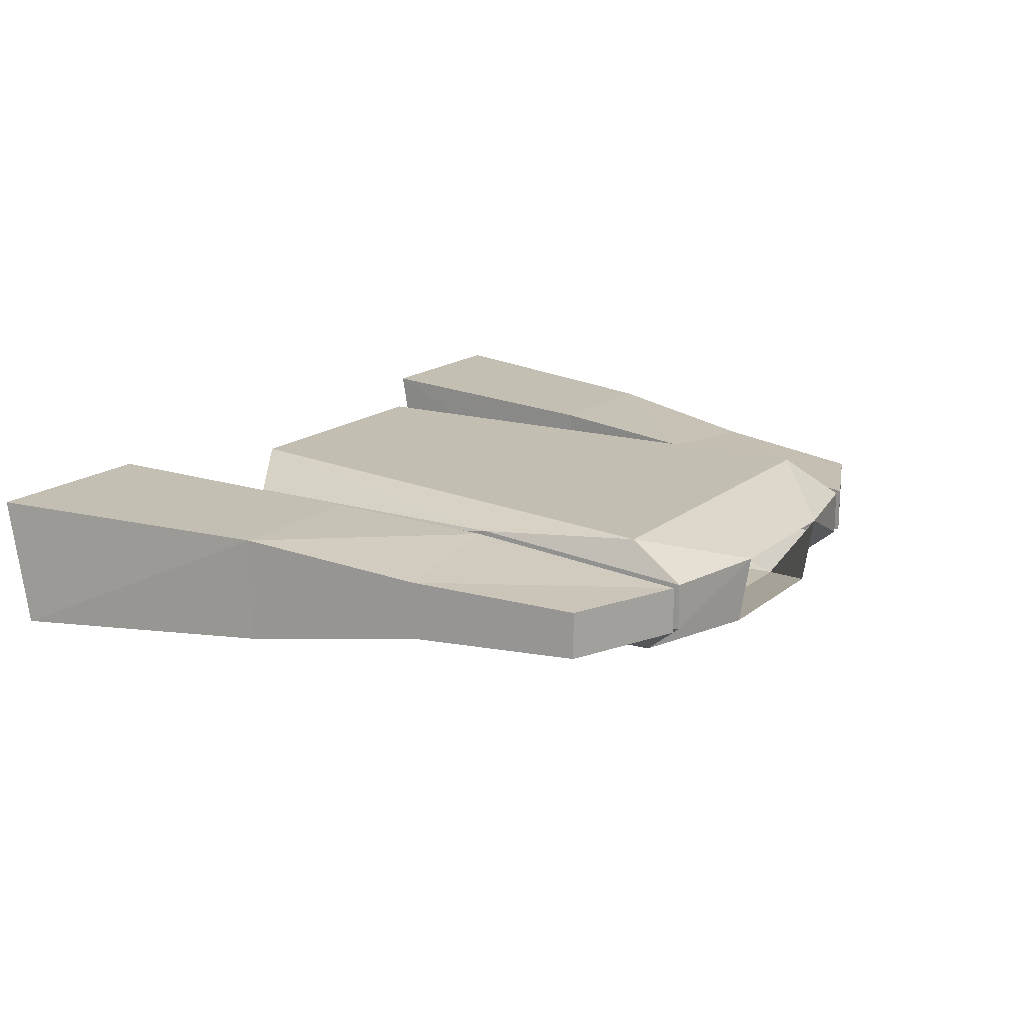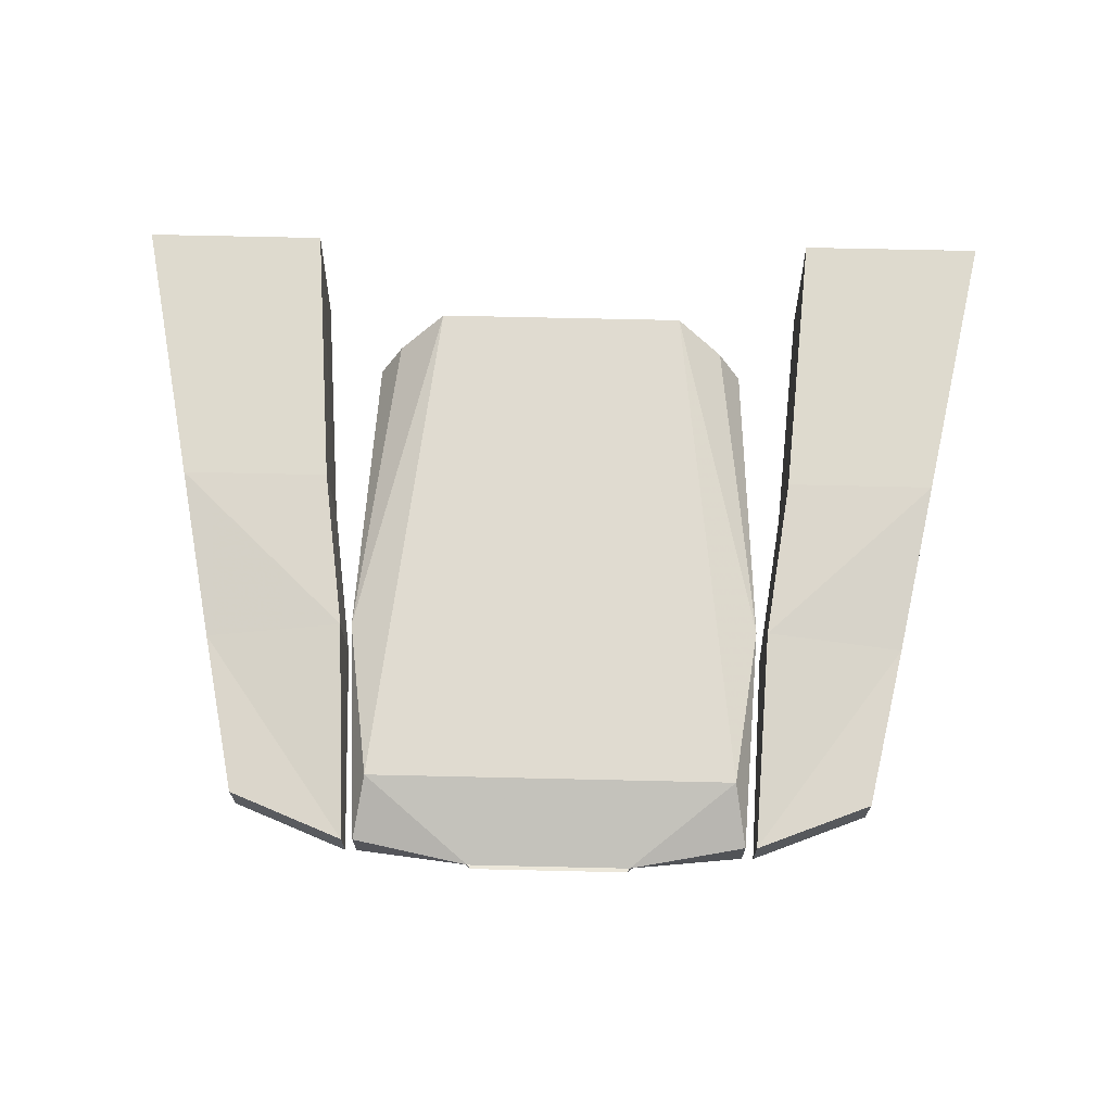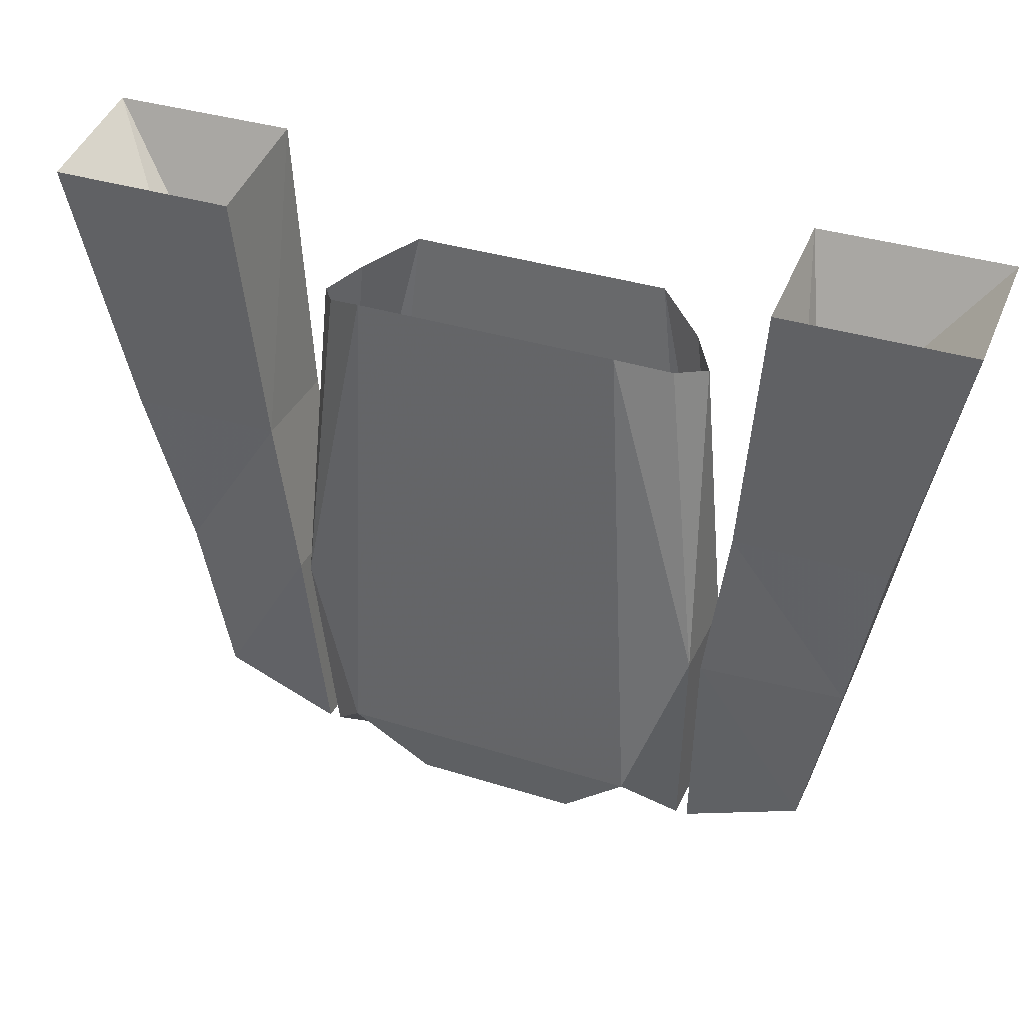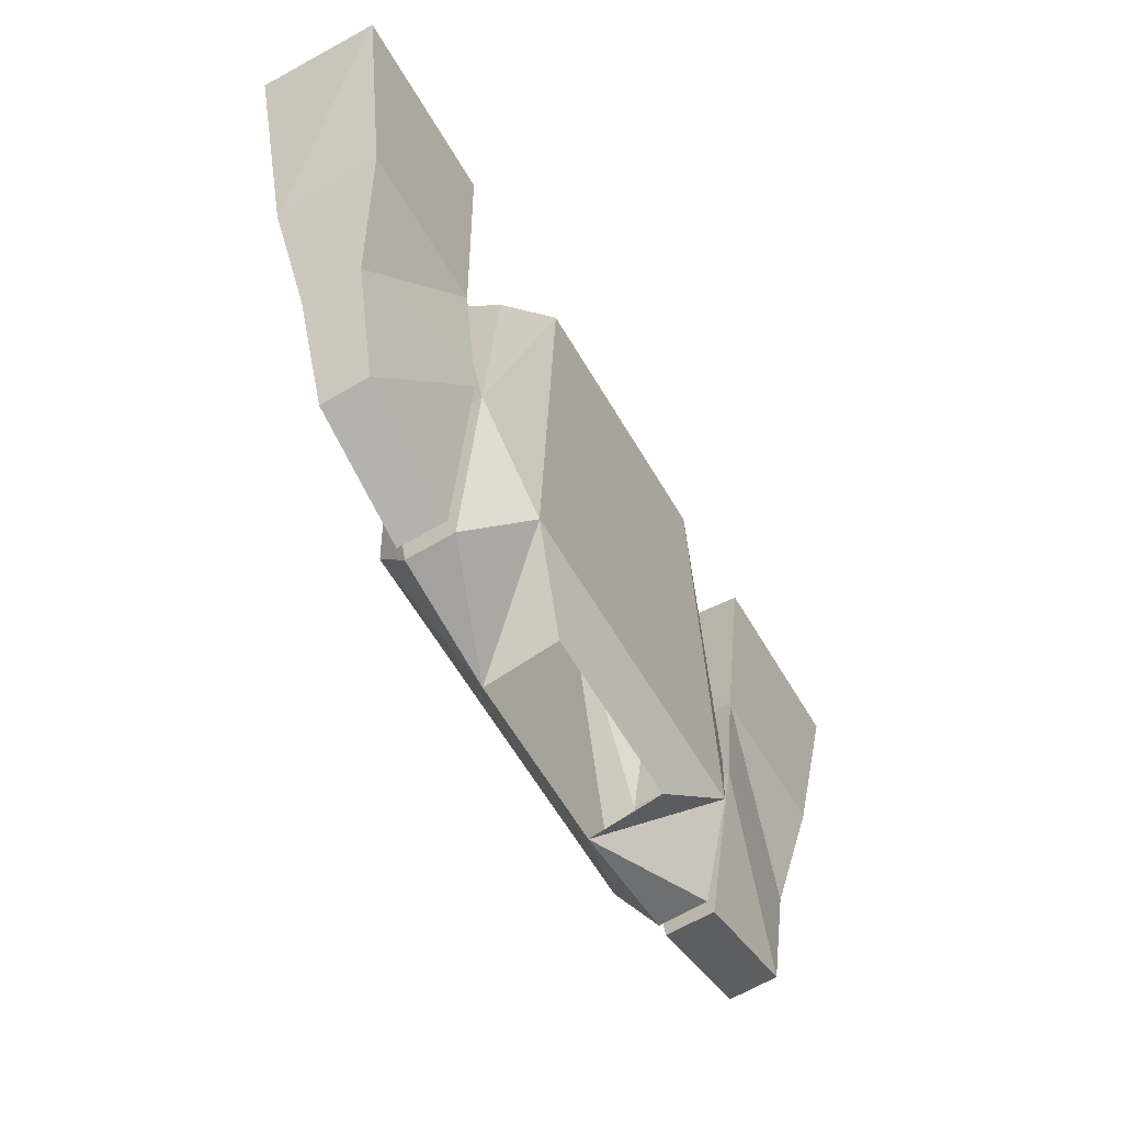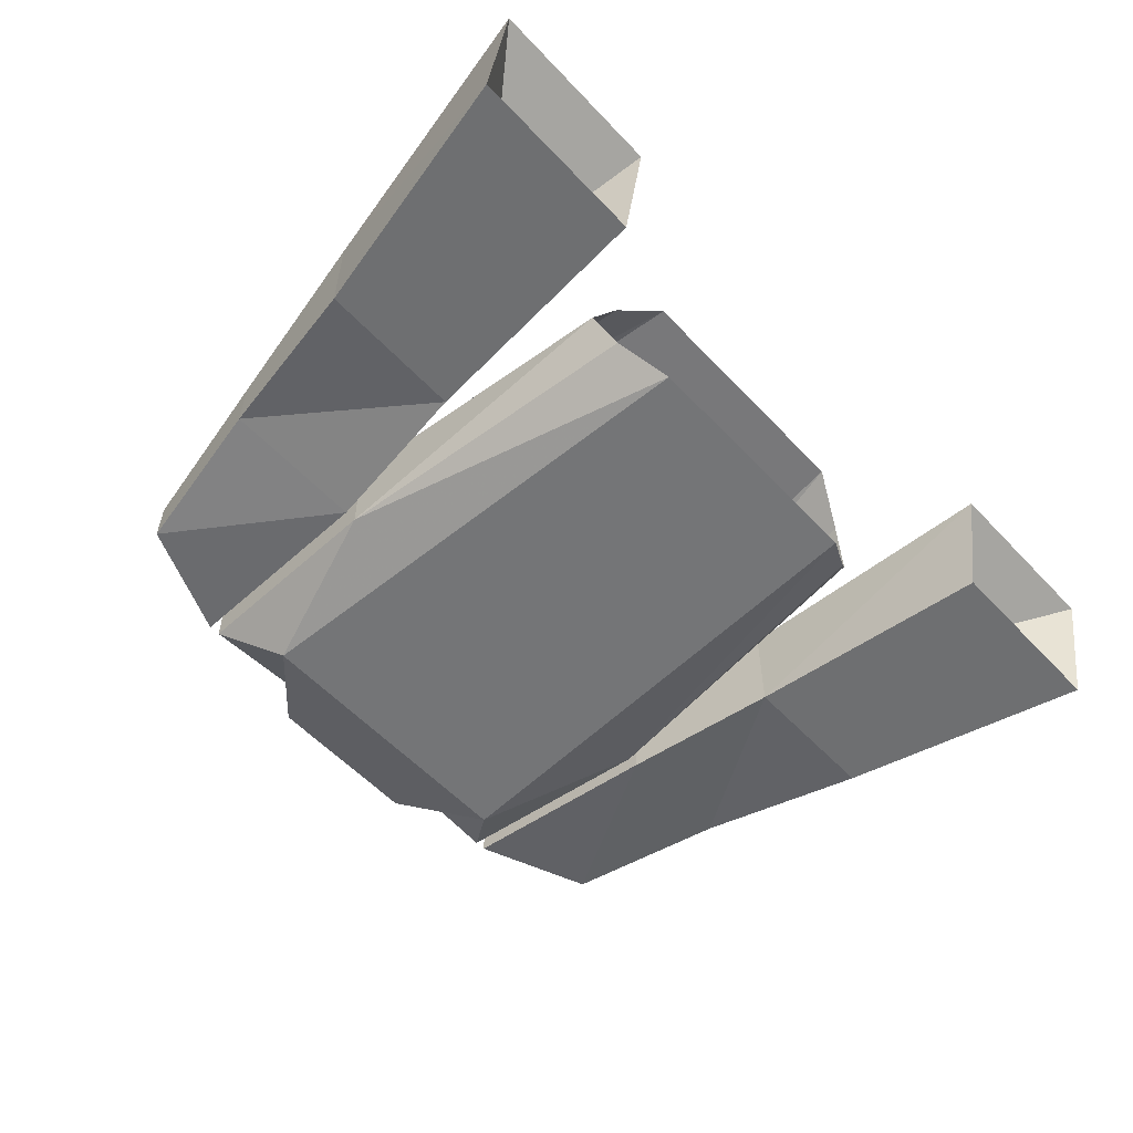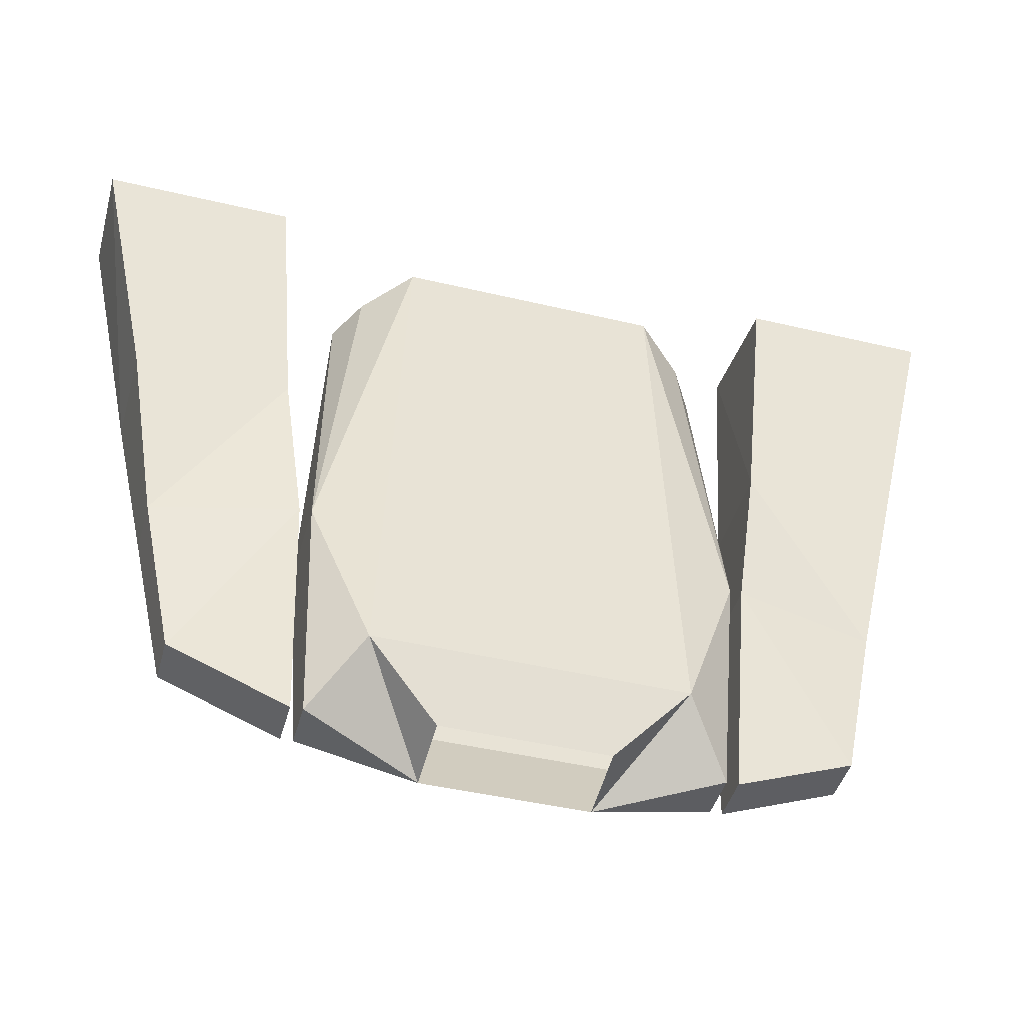
<metadata>
{"format":"obj","ext":"obj","renderer":"f3d","projection":"perspective","resolution":1024,"background":"white","views":[{"elev":16.3,"azim":-57.9,"up":"+Z"},{"elev":68.7,"azim":1.3,"up":"+Z"},{"elev":35.6,"azim":-157.5,"up":"+Y"},{"elev":-63.9,"azim":120.8,"up":"+Y"},{"elev":-56.5,"azim":132.5,"up":"+Z"},{"elev":-44.8,"azim":164.6,"up":"+Y"}]}
</metadata>
<code>
v -0.1484 -0.5938 -0.2812
v -0.1641 -0.4844 -0.2734
v -0.2656 -0.4844 -0.2734
v -0.2422 -0.6016 -0.2891
v -0.1406 -0.7422 -0.2969
v -0.1484 -0.5938 -0.3438
v -0.1641 -0.4844 -0.3438
v -0.1797 -0.2969 -0.2656
v -0.3047 -0.2969 -0.2656
v -0.3047 -0.3125 -0.3516
v -0.2656 -0.4844 -0.3438
v -0.2422 -0.6016 -0.3281
v -0.2188 -0.7109 -0.3281
v -0.2188 -0.7109 -0.2969
v -0.1406 -0.7422 -0.3281
v -0.1797 -0.3125 -0.3516
v -0.1953 -0.3594 -0.3203
v -0.1953 -0.3594 -0.2969
v -0.25 -0.3594 -0.2969
v -0.25 -0.3594 -0.3203
v 0.1953 -0.3594 -0.3203
v 0.25 -0.3594 -0.3203
v 0.3047 -0.3125 -0.3516
v 0.1797 -0.3125 -0.3516
v 0.1953 -0.3594 -0.2969
v 0.1797 -0.2969 -0.2656
v 0.25 -0.3594 -0.2969
v 0.3047 -0.2969 -0.2656
v 0.2656 -0.4844 -0.2734
v 0.2656 -0.4844 -0.3438
v 0.1641 -0.4844 -0.3438
v 0.1641 -0.4844 -0.2734
v 0.1484 -0.5938 -0.2812
v 0.2422 -0.6016 -0.2891
v 0.2422 -0.6016 -0.3281
v 0.1484 -0.5938 -0.3438
v 0.2188 -0.7109 -0.2969
v 0.1406 -0.7422 -0.2969
v 0.1406 -0.7422 -0.3281
v 0.2188 -0.7109 -0.3281
v -0.1328 -0.7422 -0.3281
v -0.1328 -0.7422 -0.2969
v -0.1406 -0.5938 -0.2812
v -0.1406 -0.5938 -0.3438
v -0.1016 -0.7031 -0.3594
v -0.05469 -0.7578 -0.2969
v -0.125 -0.7031 -0.2734
v -0.08594 -0.3594 -0.2656
v -0.1172 -0.375 -0.2891
v -0.1328 -0.3828 -0.3125
v -0.1172 -0.375 -0.3359
v -0.08594 -0.3594 -0.3594
v 0 -0.7031 -0.3594
v -0.05469 -0.75 -0.3438
v 0.1406 -0.5938 -0.3438
v 0.1406 -0.5938 -0.2812
v 0.1328 -0.7422 -0.2969
v 0.1328 -0.7422 -0.3281
v 0.1016 -0.7031 -0.3594
v 0.08594 -0.3594 -0.3594
v 0.1172 -0.375 -0.3359
v 0.1328 -0.3828 -0.3125
v 0.1172 -0.375 -0.2891
v 0.08594 -0.3594 -0.2656
v 0.125 -0.7031 -0.2734
v 0.05469 -0.7578 -0.2969
v 0.05469 -0.75 -0.3438
v 0 -0.7031 -0.2734
f 1 2 3
f 1 3 4
f 1 4 5
f 1 5 6
f 1 6 7
f 1 7 2
f 2 7 8
f 2 8 3
f 3 8 9
f 3 9 10
f 3 10 11
f 3 11 12
f 3 12 4
f 4 12 13
f 4 13 14
f 4 14 5
f 5 14 15
f 5 15 6
f 6 15 13
f 6 13 12
f 6 12 7
f 7 12 11
f 7 11 10
f 7 10 16
f 7 16 8
f 8 16 17
f 8 17 18
f 8 18 9
f 9 18 19
f 9 19 10
f 10 19 20
f 10 20 16
f 16 20 17
f 15 14 13
f 21 22 23
f 21 23 24
f 21 24 25
f 25 24 26
f 25 26 27
f 27 26 28
f 27 28 22
f 22 28 23
f 23 28 29
f 23 29 30
f 23 30 31
f 23 31 24
f 24 31 26
f 26 31 32
f 26 32 29
f 26 29 28
f 29 32 33
f 29 33 34
f 29 34 35
f 29 35 30
f 30 35 31
f 31 35 36
f 31 36 33
f 31 33 32
f 37 38 39
f 37 39 40
f 37 40 34
f 37 34 38
f 38 34 33
f 38 33 36
f 38 36 39
f 39 36 40
f 40 36 35
f 40 35 34
f 41 42 43
f 41 43 44
f 41 44 45
f 41 45 46
f 41 46 42
f 42 46 47
f 42 47 43
f 43 47 48
f 43 48 49
f 43 49 50
f 43 50 44
f 44 50 51
f 44 51 52
f 44 52 45
f 45 52 53
f 45 53 54
f 45 54 46
f 55 56 57
f 55 57 58
f 55 58 59
f 55 59 60
f 55 60 61
f 55 61 62
f 55 62 56
f 56 62 63
f 56 63 64
f 56 64 65
f 56 65 57
f 57 65 66
f 57 66 58
f 58 66 59
f 59 66 67
f 59 67 53
f 59 53 60
f 60 53 52
f 67 54 53
f 64 48 68
f 64 68 65
f 65 68 66
f 66 68 46
f 46 68 47
f 47 68 48

</code>
